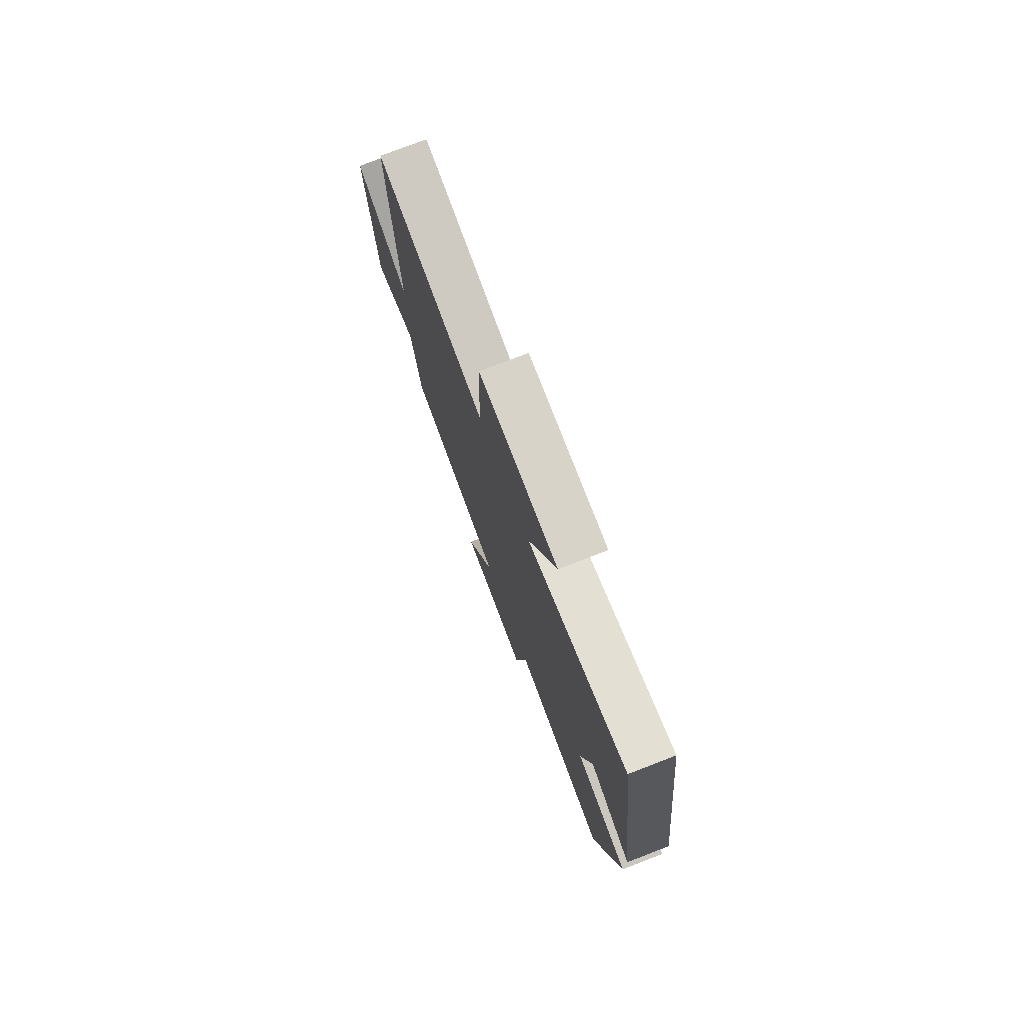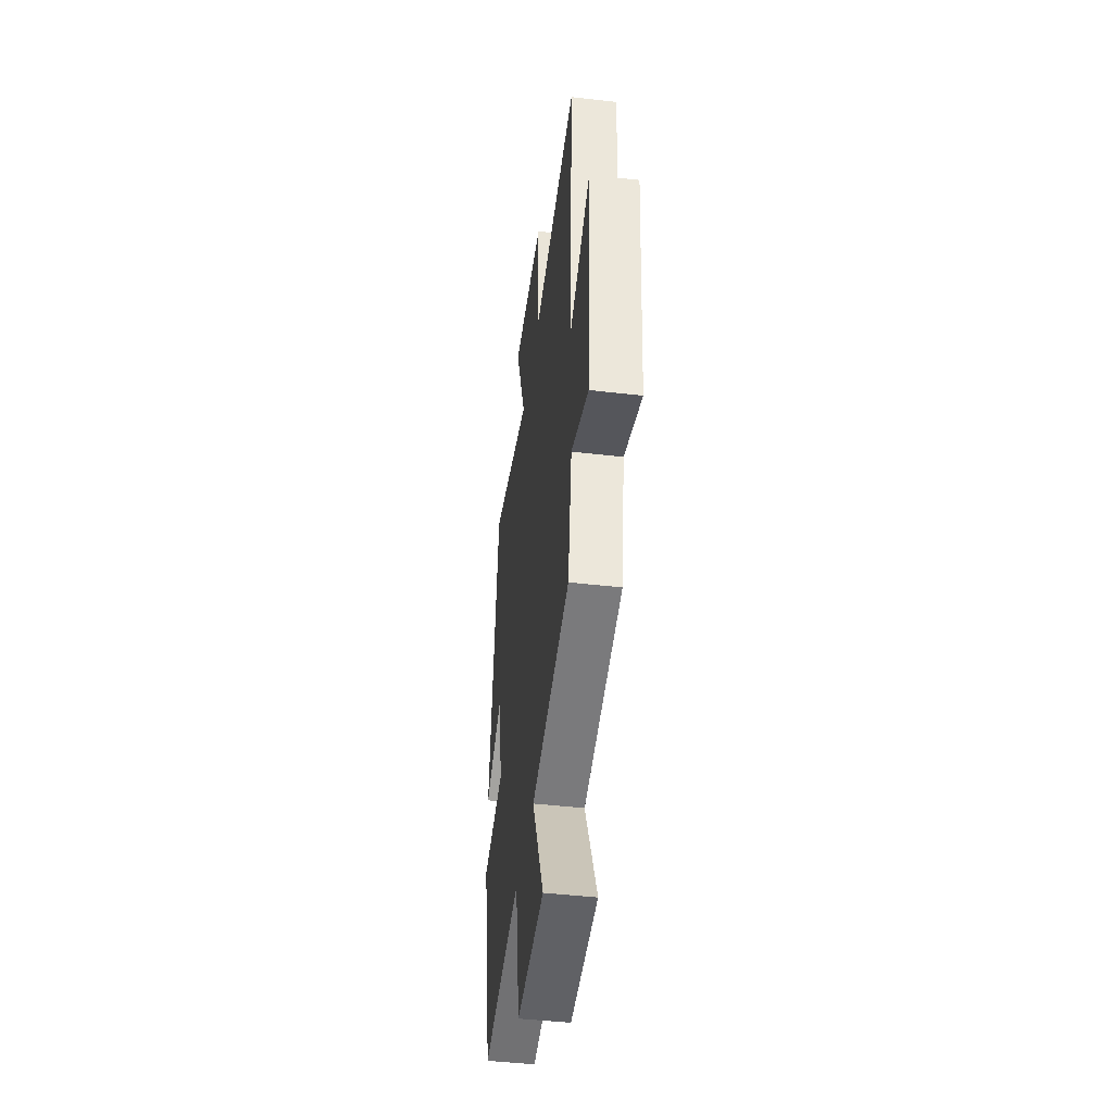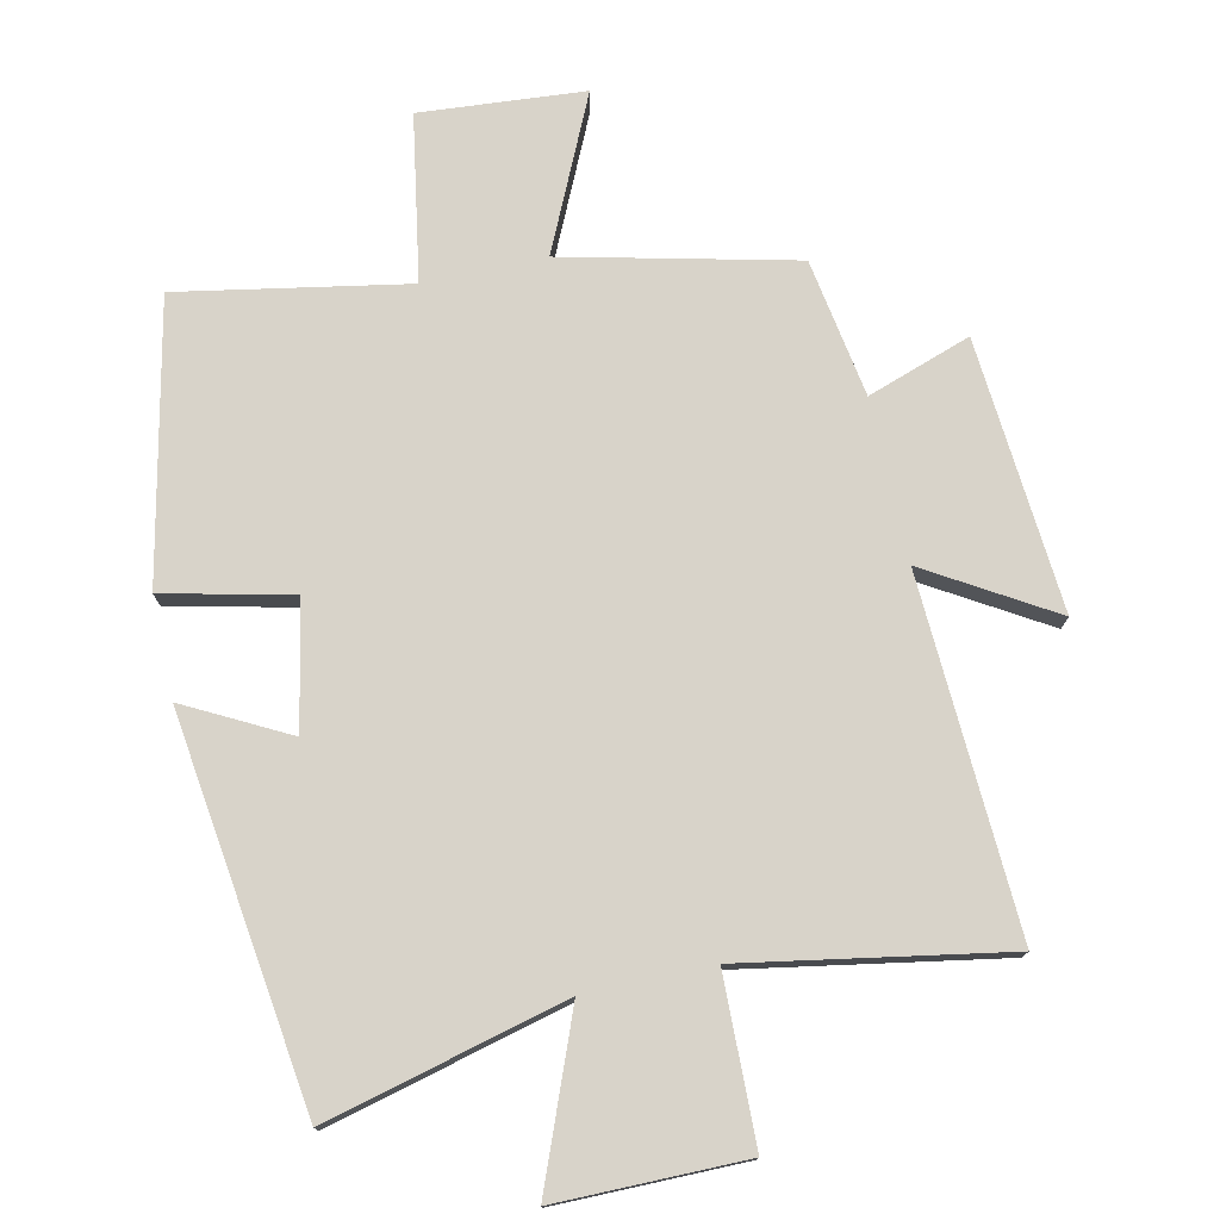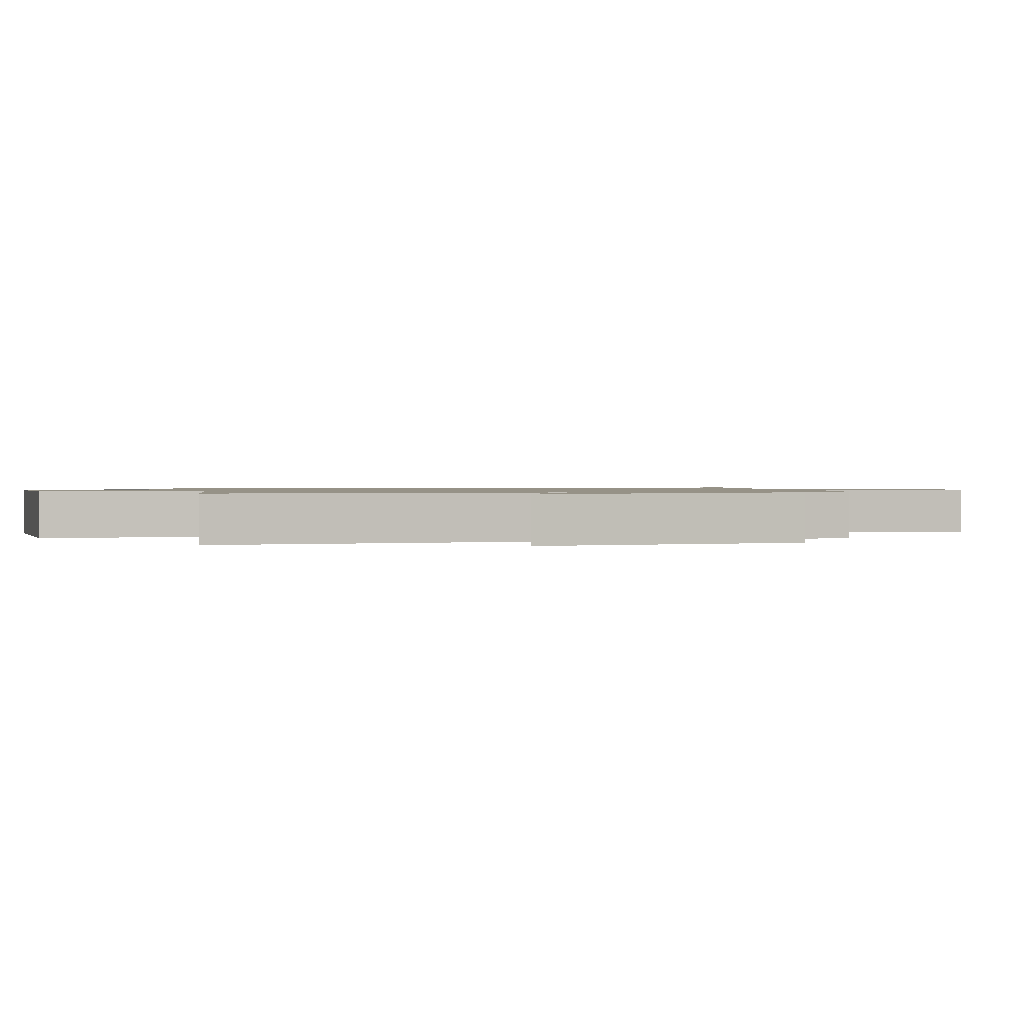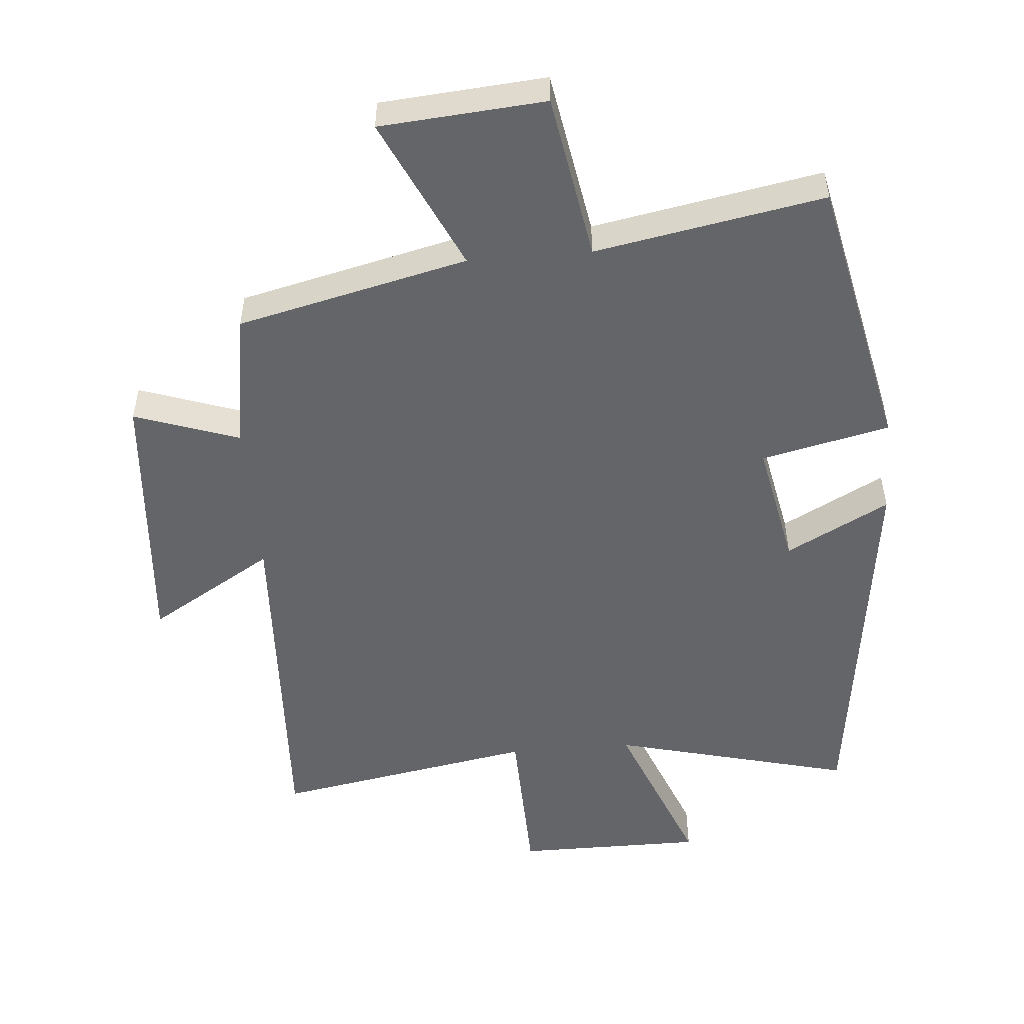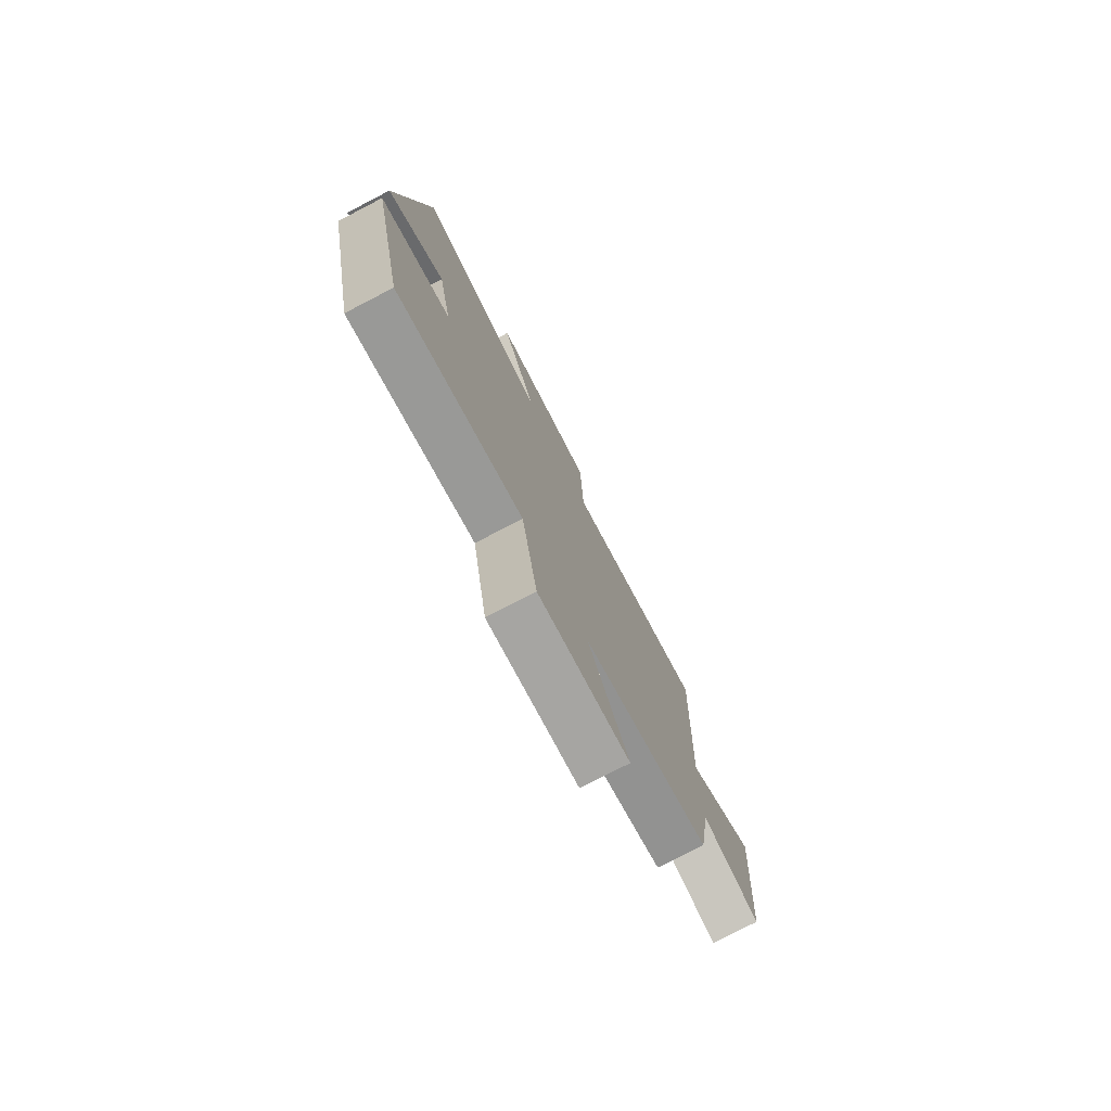
<metadata>
{"format":"obj","ext":"obj","renderer":"f3d","projection":"perspective","resolution":1024,"background":"white","views":[{"elev":76.9,"azim":-111.1,"up":"+Z"},{"elev":-44.9,"azim":82.3,"up":"+Z"},{"elev":76.0,"azim":-12.4,"up":"+Y"},{"elev":1.0,"azim":73.6,"up":"+Y"},{"elev":-51.6,"azim":-175.2,"up":"+Y"},{"elev":-77.7,"azim":-62.6,"up":"+Z"}]}
</metadata>
<code>
v -0.423 0.07 0.592
v -0.061 0.07 0.5
v -0.16 0.07 0.75
v 0.124 0.07 0.75
v 0.131 0.07 0.5
v 0.525 0.07 0.57
v 0.5 0.07 0.035
v 0.689 0.07 0.149
v 0.657 0.07 -0.263
v 0.5 0.07 -0.209
v 0.466 0.07 -0.418
v 0.119 0.07 -0.5
v 0.226 0.07 -0.73
v -0.022 0.07 -0.75
v -0.065 0.07 -0.5
v -0.409 0.07 -0.563
v -0.5 0.07 -0.145
v -0.307 0.07 -0.101
v -0.345 0.07 0.089
v -0.5 0.07 0.007
v -0.423 0 0.592
v -0.061 0 0.5
v -0.16 0 0.75
v 0.124 0 0.75
v 0.131 0 0.5
v 0.525 0 0.57
v 0.5 0 0.035
v 0.689 0 0.149
v 0.657 0 -0.263
v 0.5 0 -0.209
v 0.466 0 -0.418
v 0.119 0 -0.5
v 0.226 0 -0.73
v -0.022 0 -0.75
v -0.065 0 -0.5
v -0.409 0 -0.563
v -0.5 0 -0.145
v -0.307 0 -0.101
v -0.345 0 0.089
v -0.5 0 0.007
f 19 20 1 2
f 18 19 2
f 15 16 17 18
f 15 18 2
f 12 13 14 15
f 12 15 2
f 11 12 2
f 10 11 2
f 7 8 9 10
f 7 10 2 3
f 5 6 7
f 5 7 3
f 3 4 5
f 22 21 40 39
f 22 39 38
f 38 37 36 35
f 22 38 35
f 35 34 33 32
f 22 35 32
f 22 32 31
f 22 31 30
f 30 29 28 27
f 23 22 30 27
f 27 26 25
f 23 27 25
f 25 24 23
f 1 21 22 2
f 2 22 23 3
f 3 23 24 4
f 4 24 25 5
f 5 25 26 6
f 6 26 27 7
f 7 27 28 8
f 8 28 29 9
f 9 29 30 10
f 10 30 31 11
f 11 31 32 12
f 12 32 33 13
f 13 33 34 14
f 14 34 35 15
f 15 35 36 16
f 16 36 37 17
f 17 37 38 18
f 18 38 39 19
f 19 39 40 20
f 20 40 21 1

</code>
